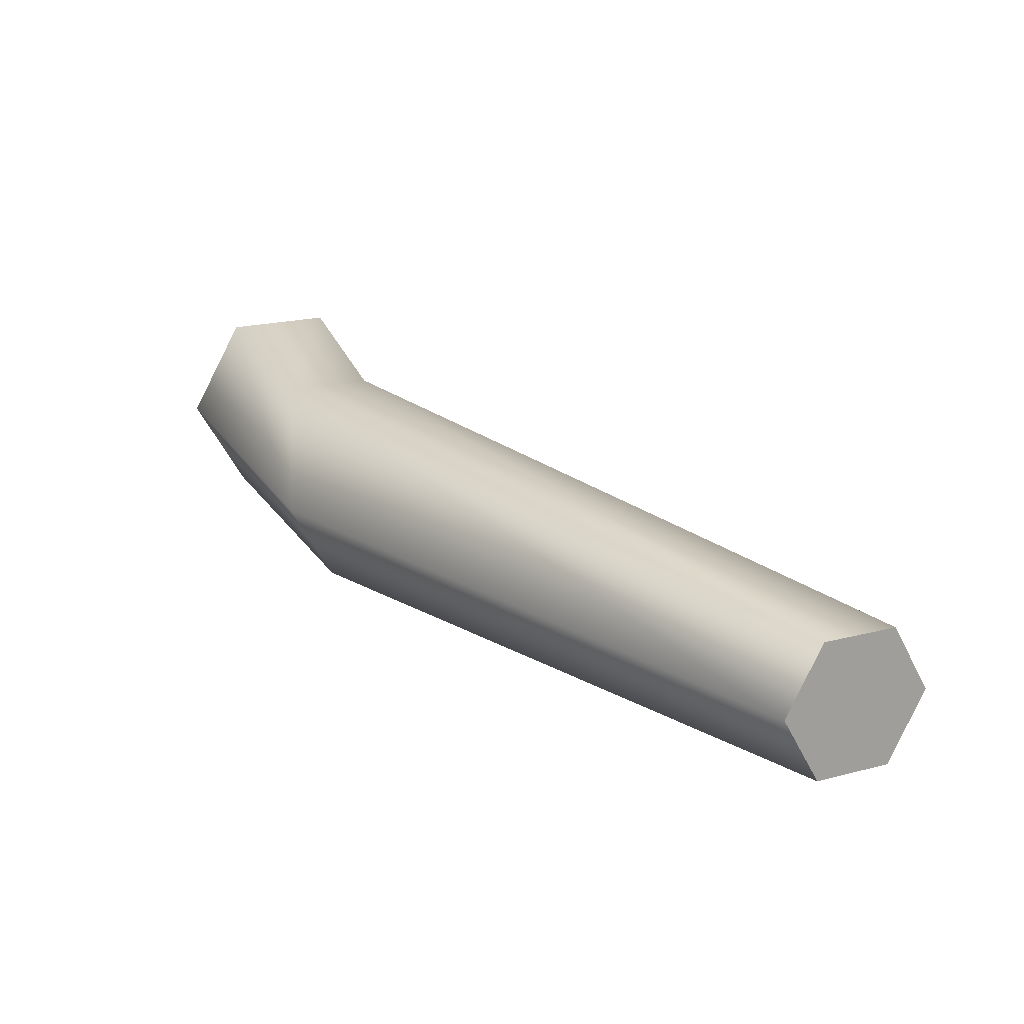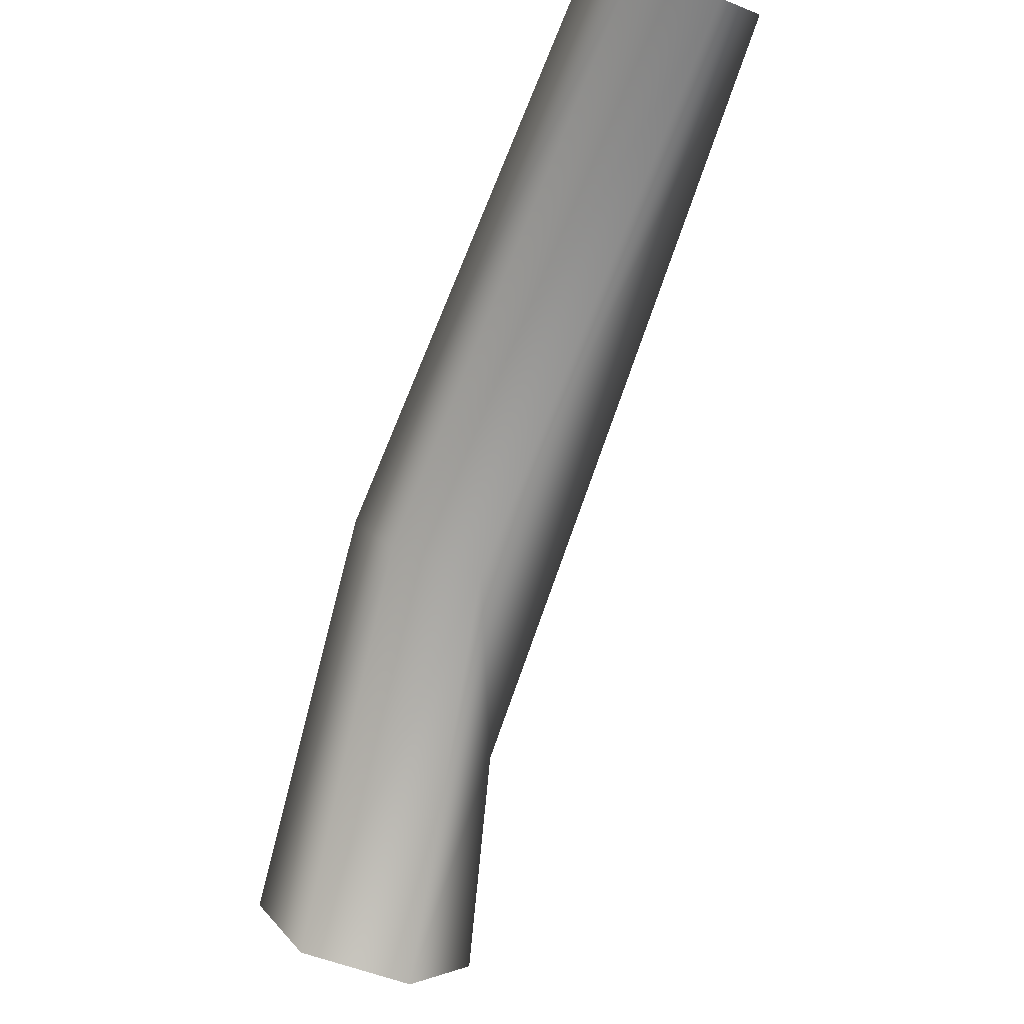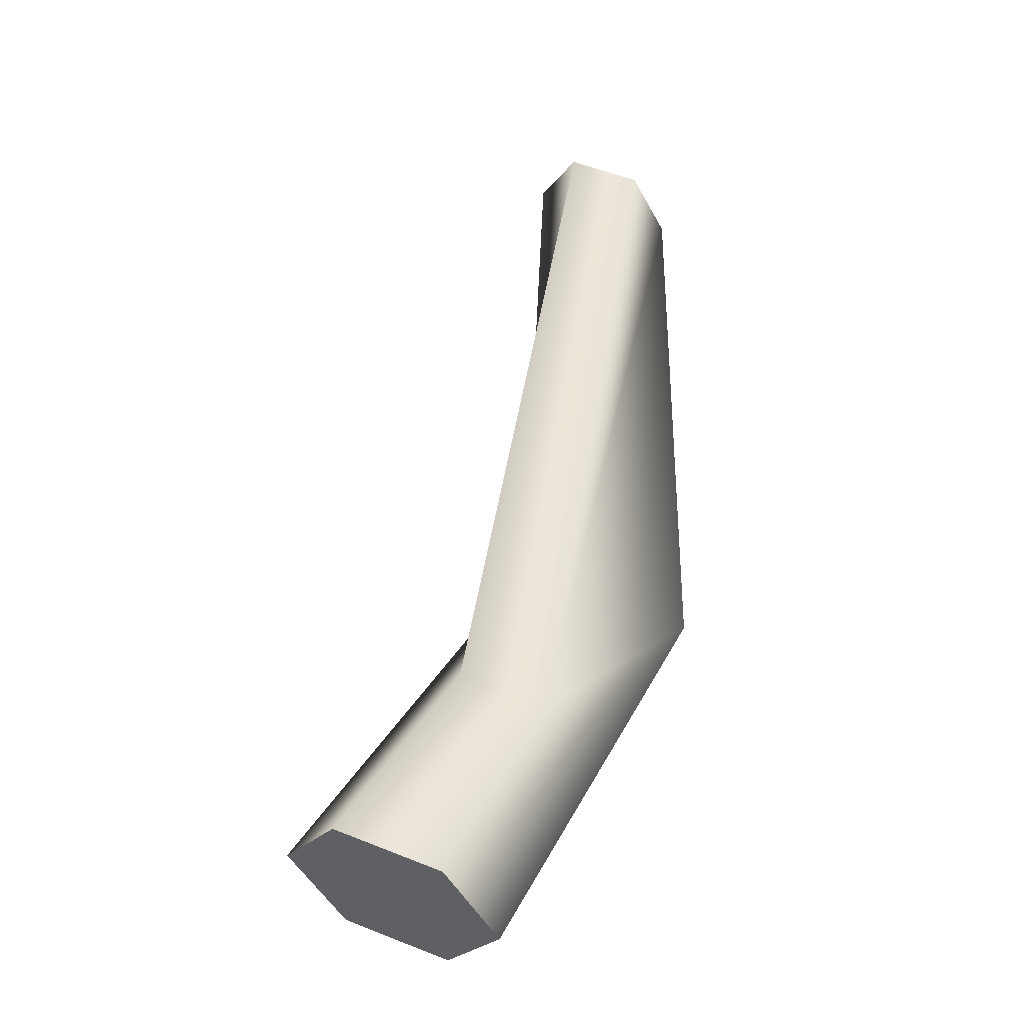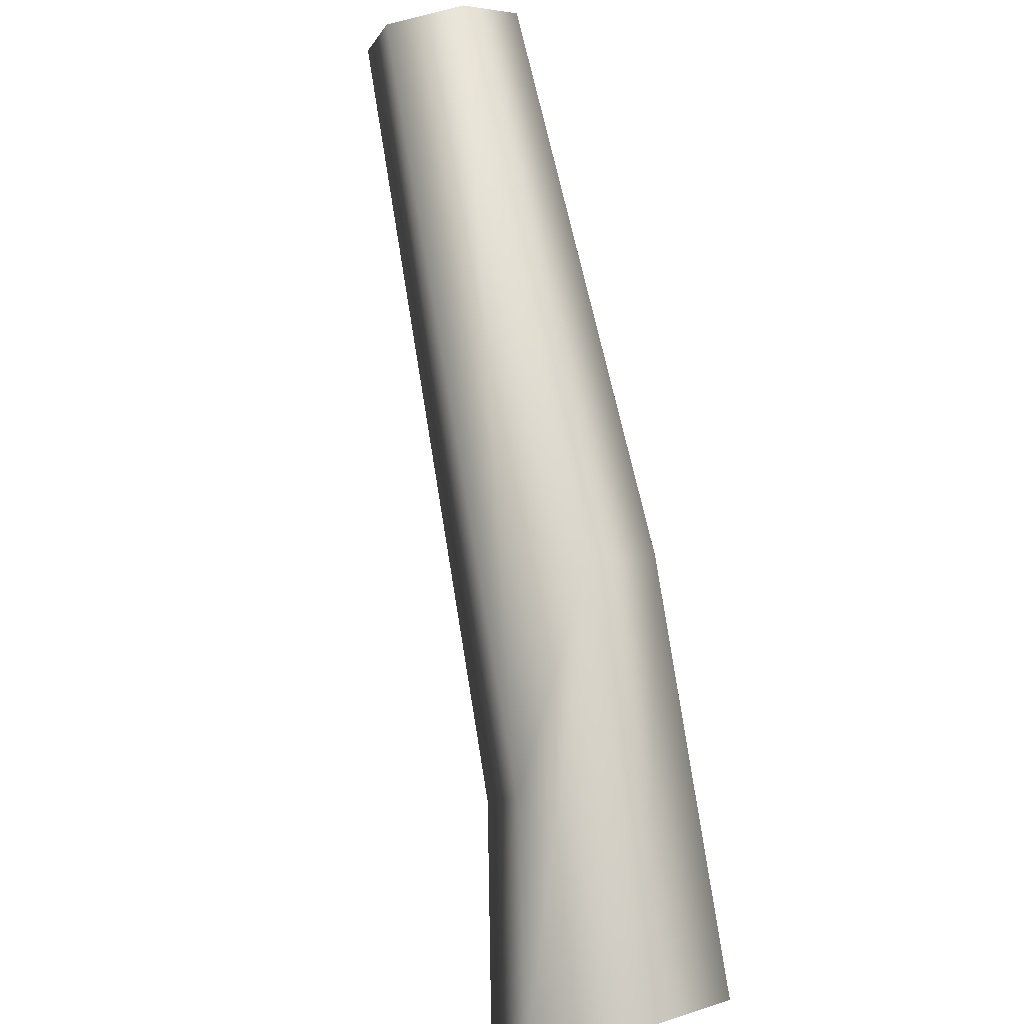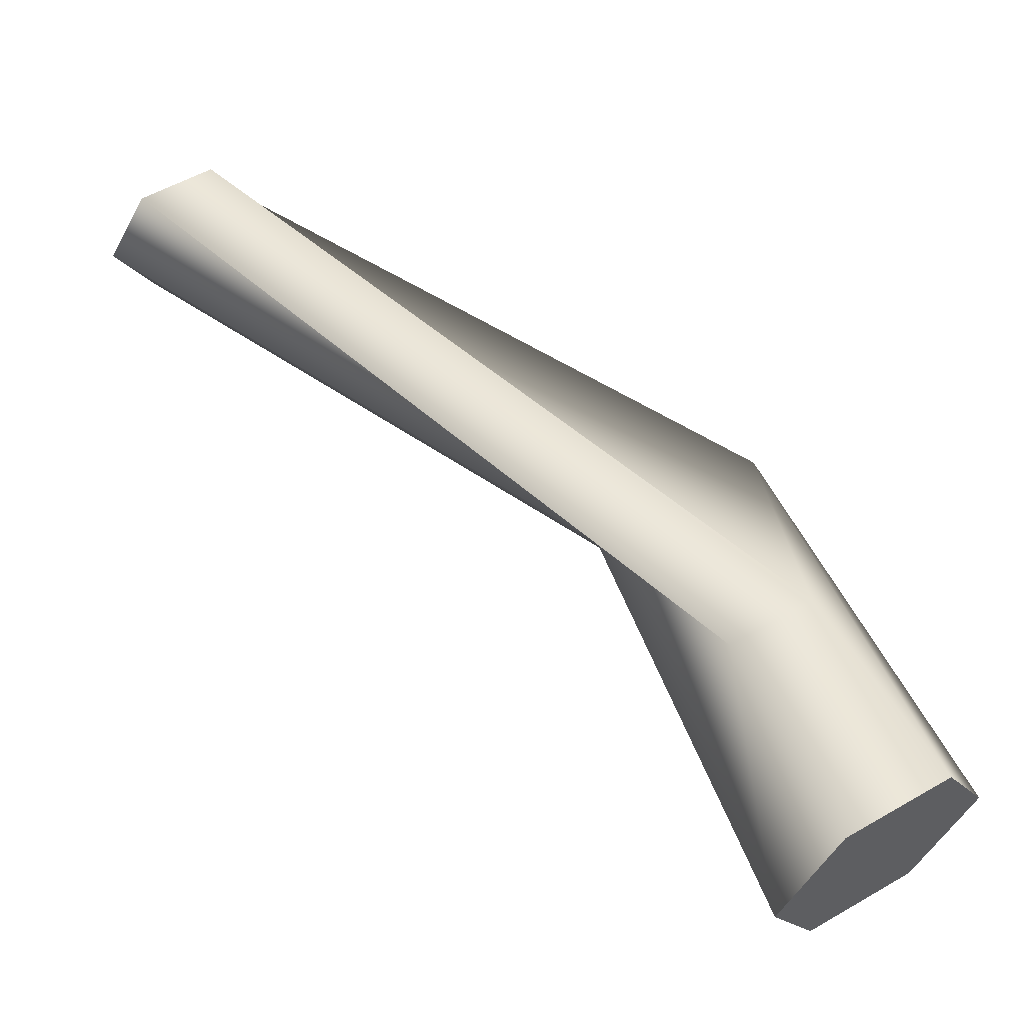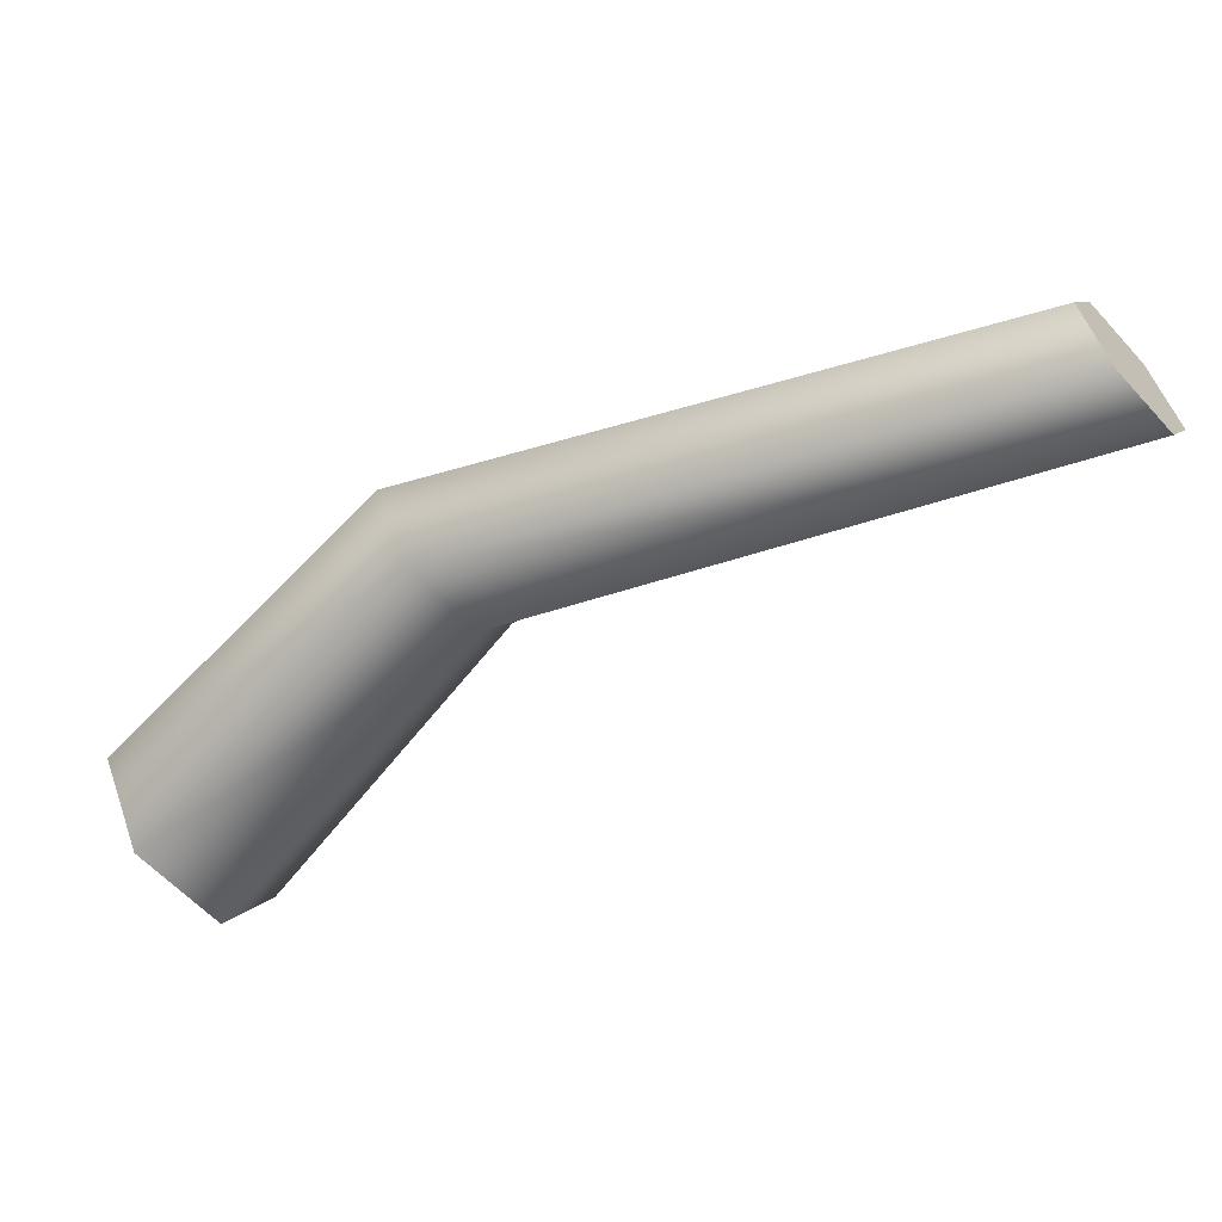
<metadata>
{"format":"obj","ext":"obj","renderer":"f3d","projection":"perspective","resolution":1024,"background":"white","views":[{"elev":18.5,"azim":-175.6,"up":"+Z"},{"elev":-17.9,"azim":-122.2,"up":"+Y"},{"elev":54.0,"azim":55.0,"up":"+Z"},{"elev":24.8,"azim":69.9,"up":"+Y"},{"elev":-33.0,"azim":-2.8,"up":"+Y"},{"elev":-59.4,"azim":163.9,"up":"+Z"}]}
</metadata>
<code>
o caule
g caule
v -0.81 3.44 -0.8
v -0.9633 3.843 -0.8095
v -0.7601 3.471 -0.6981
v -0.8485 3.68 -0.7267
v -0.6603 3.533 -0.6981
v -0.7673 3.731 -0.7267
v -0.6104 3.565 -0.8
v -0.801 3.944 -0.8095
v -0.6603 3.533 -0.9019
v -0.8415 3.918 -0.8923
v -0.7601 3.471 -0.9019
v -0.9227 3.868 -0.8923
v -1.484 4.242 -0.8778
v -1.448 4.264 -0.8051
v -1.377 4.309 -0.8051
v -1.341 4.331 -0.8778
v -1.377 4.309 -0.9504
v -1.448 4.264 -0.9504
v -0.7102 3.502 -0.8
v -1.413 4.286 -0.8778
g caule
f 1 19 3
f 3 19 5
f 5 19 7
f 7 19 9
f 9 19 11
f 11 19 1
f 14 20 13
f 15 20 14
f 16 20 15
f 17 20 16
f 18 20 17
f 13 20 18
f 4 2 1
f 1 3 4
f 6 4 3
f 3 5 6
f 8 6 5
f 5 7 8
f 10 8 7
f 7 9 10
f 12 10 9
f 9 11 12
f 2 12 11
f 11 1 2
f 14 13 2
f 2 4 14
f 15 14 4
f 4 6 15
f 16 15 6
f 6 8 16
f 17 16 8
f 8 10 17
f 18 17 10
f 10 12 18
f 13 18 12
f 12 2 13

</code>
